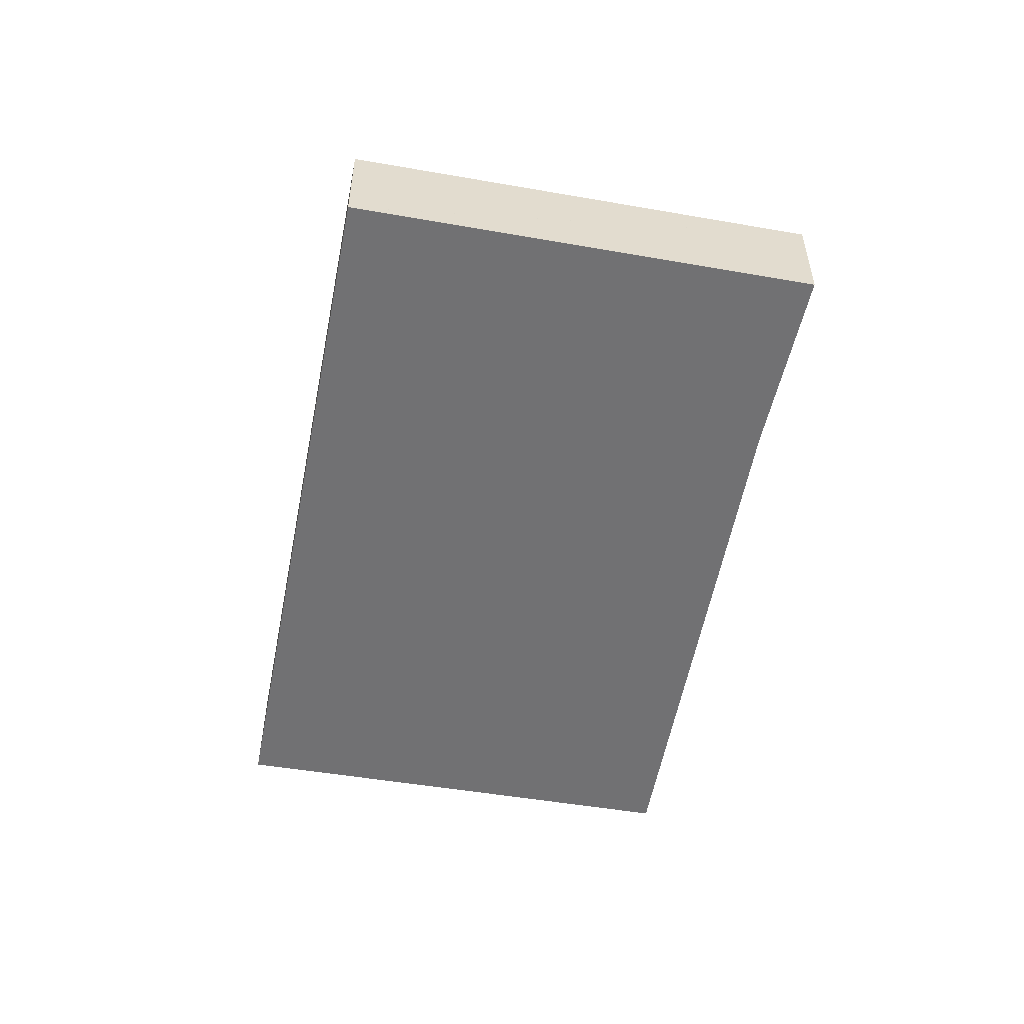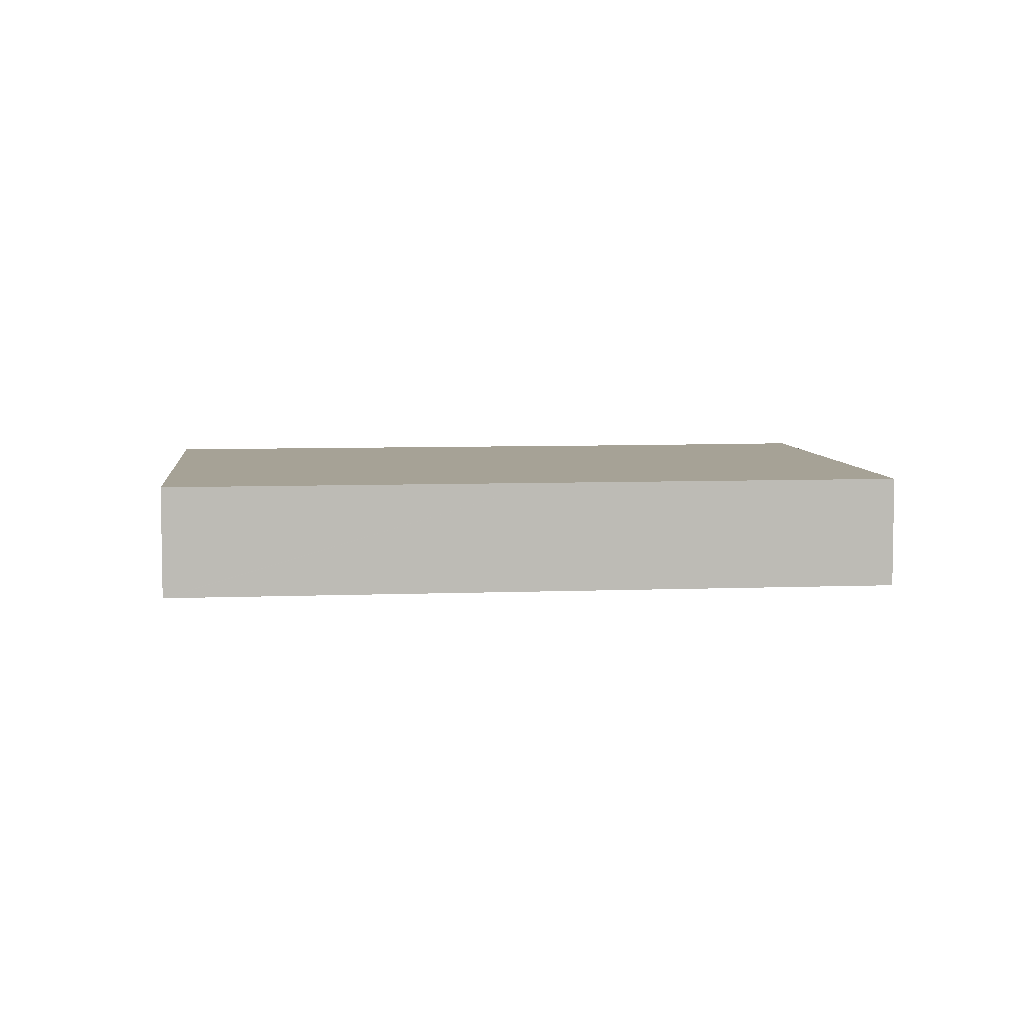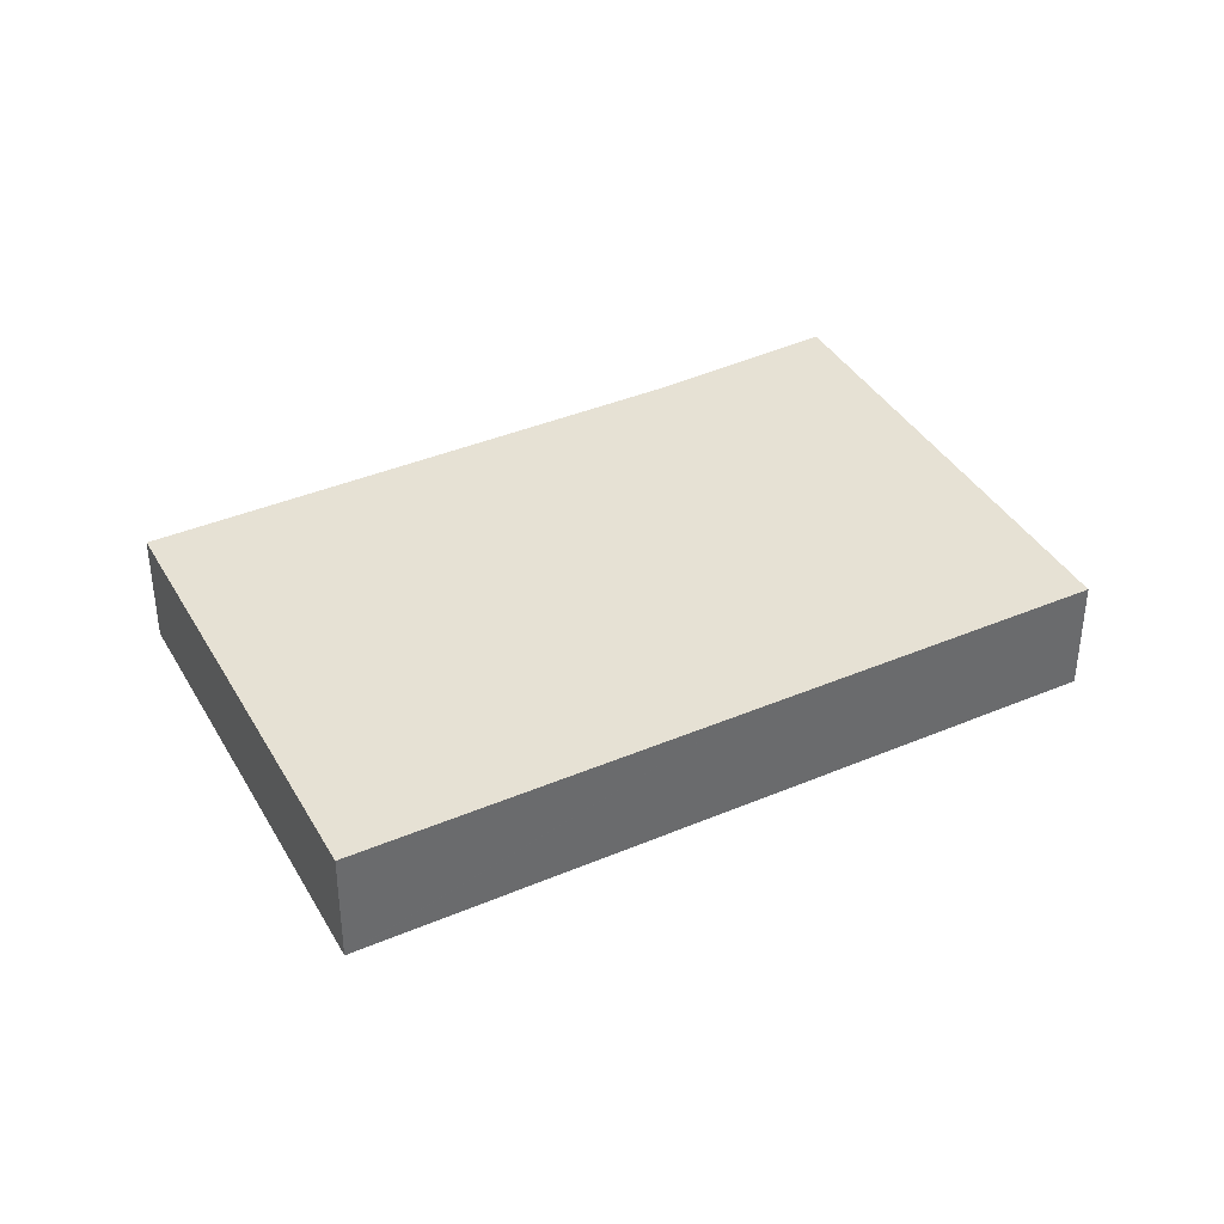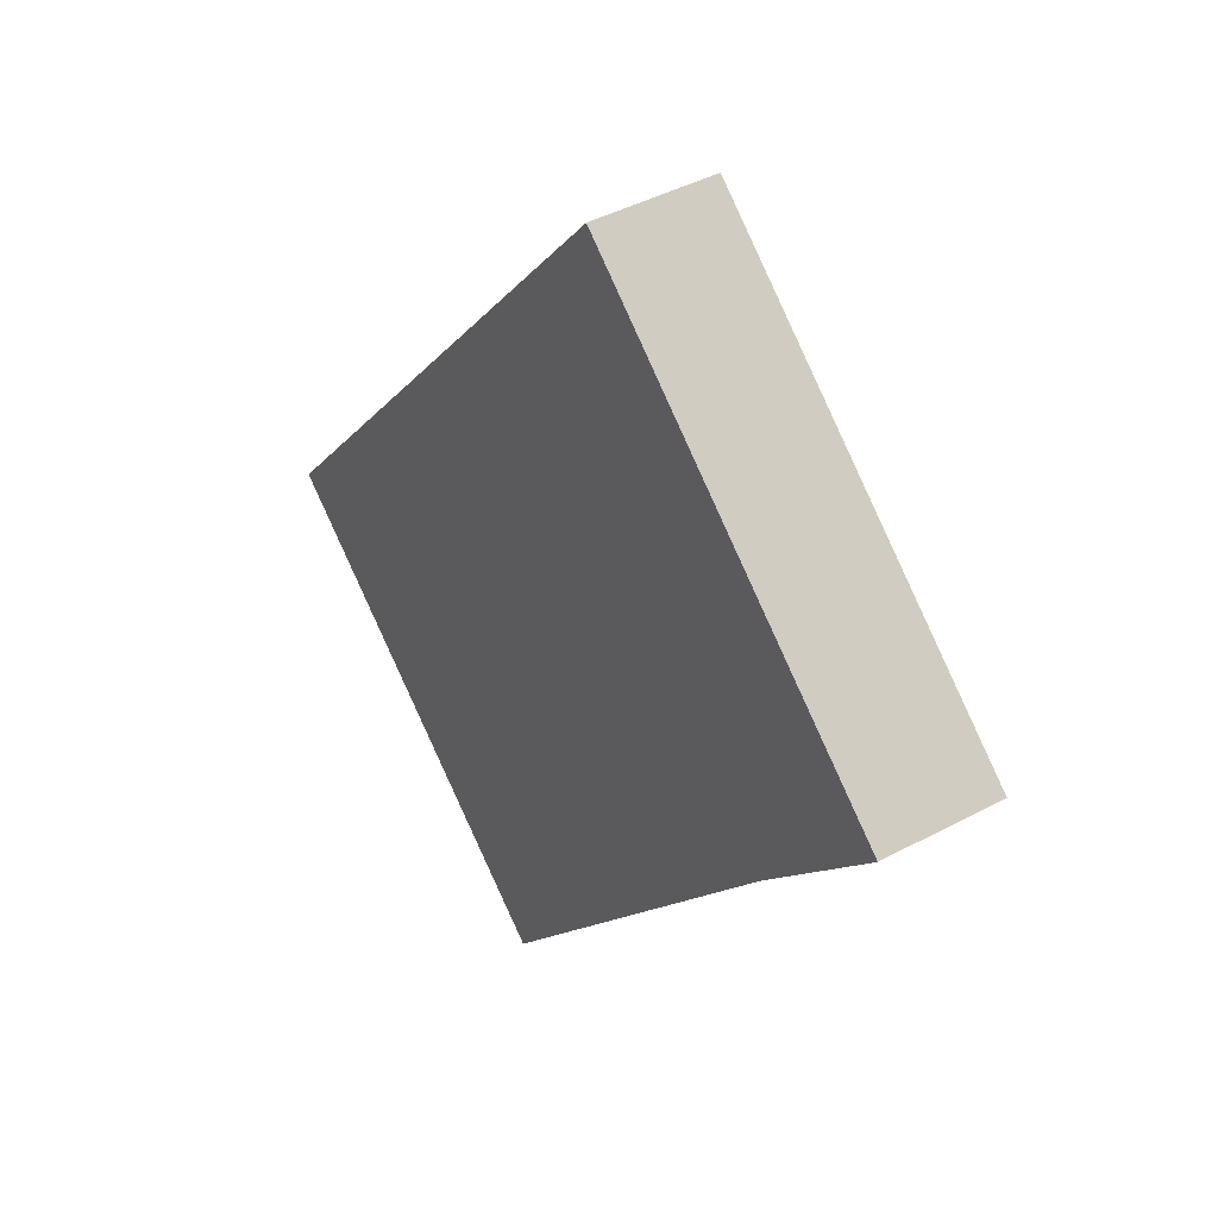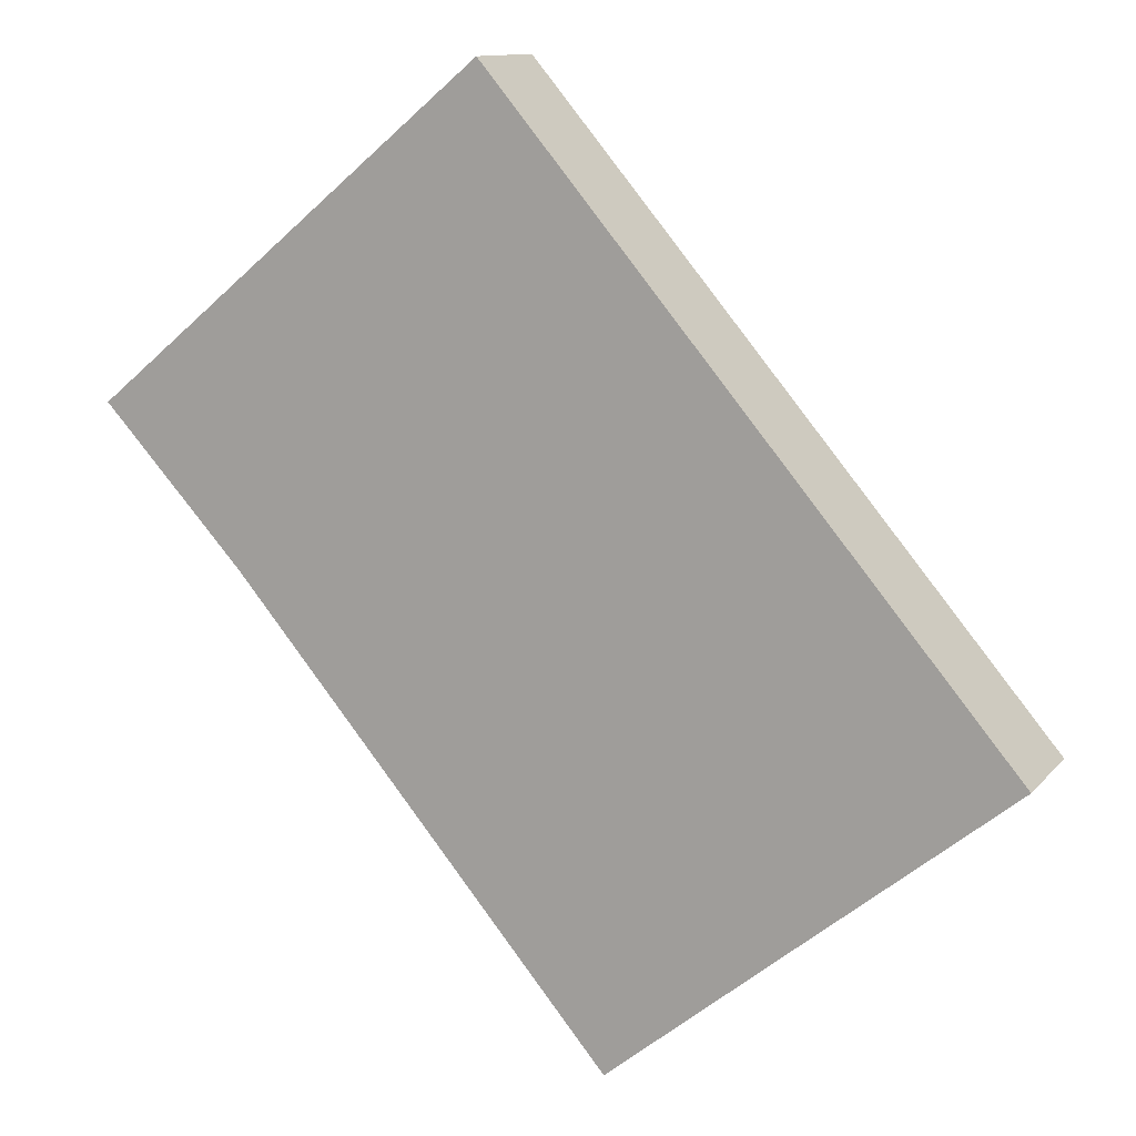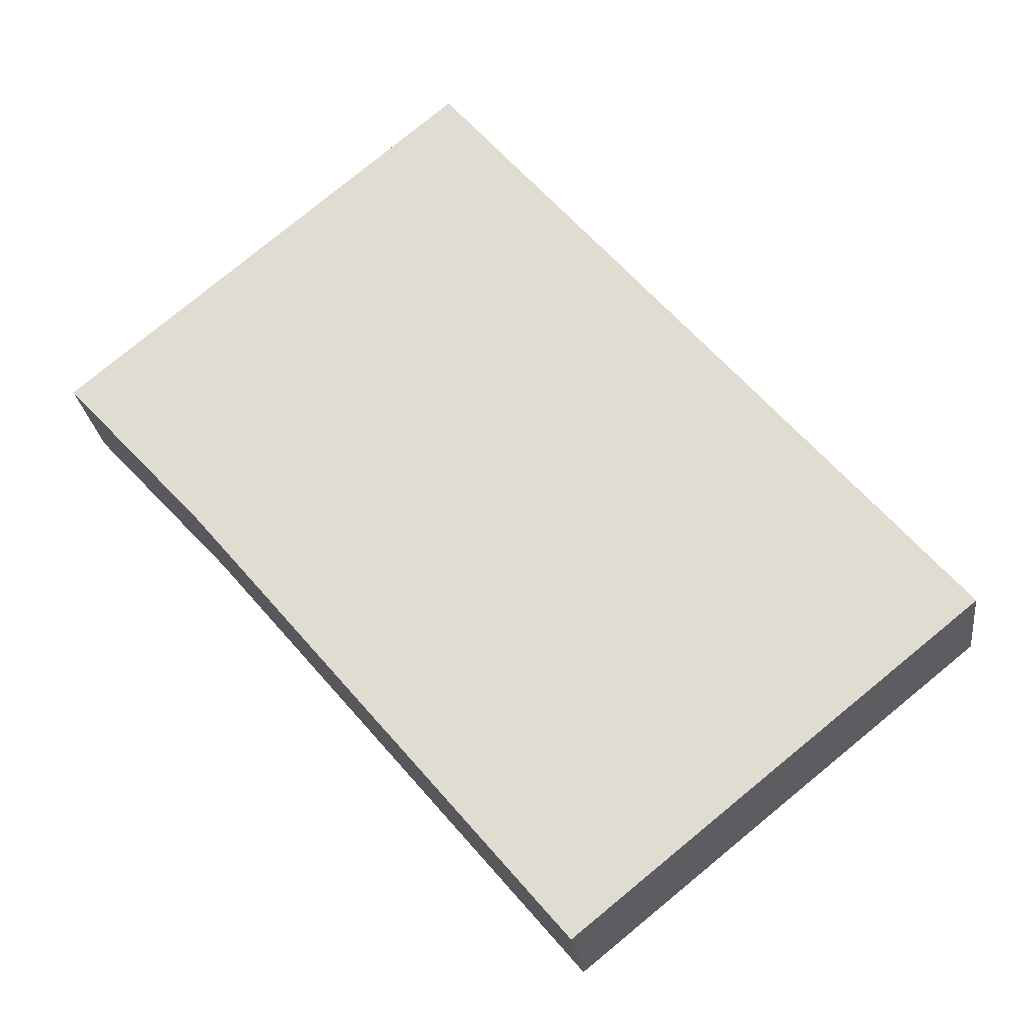
<metadata>
{"format":"obj","ext":"obj","renderer":"f3d","projection":"perspective","resolution":1024,"background":"white","views":[{"elev":-55.3,"azim":29.4,"up":"+Y"},{"elev":6.3,"azim":-56.7,"up":"+Y"},{"elev":39.2,"azim":-77.8,"up":"+Y"},{"elev":43.0,"azim":57.4,"up":"+Z"},{"elev":11.7,"azim":-156.5,"up":"+Z"},{"elev":-25.0,"azim":-173.0,"up":"+Z"}]}
</metadata>
<code>
v  0.053 5.15 0.063
v  3.917 5.15 -3.17
v  0 5.15 3.153e-16
v  11.51 5.15 13.62
v  9.109 5.15 -7.372
v  17.03 5.15 -13.8
v  33.38 5.15 5.641
v  16.13 5.15 19.09
v  22.41 5.15 26.52
v  38.68 5.15 11.44
v  39.41 5.15 12.29
v  39.44 5.15 12.26
v  22.42 5.15 26.51
v  0 0 0
v  0.053 -3.858e-18 0.063
v  11.51 -8.339e-16 13.62
v  16.13 -1.169e-15 19.09
v  22.41 -1.624e-15 26.52
v  22.42 -1.623e-15 26.51
v  39.41 -7.526e-16 12.29
v  39.44 -7.509e-16 12.26
v  33.38 -3.454e-16 5.641
v  38.68 -7.004e-16 11.44
v  17.03 8.45e-16 -13.8
v  9.109 4.514e-16 -7.372
v  3.917 1.941e-16 -3.17
g defaultobject
f 1 2 3
f 2 1 4
f 2 4 5
f 5 4 6
f 6 4 7
f 7 4 8
f 7 8 9
f 7 9 10
f 10 9 11
f 10 11 12
f 11 9 13
f 14 1 3
f 1 14 4
f 4 14 15
f 4 15 16
f 4 16 8
f 8 16 17
f 8 17 9
f 9 17 18
f 18 13 9
f 13 18 11
f 11 18 19
f 11 19 20
f 11 20 12
f 12 20 21
f 21 10 12
f 10 21 7
f 7 21 22
f 22 21 23
f 22 6 7
f 6 22 24
f 24 5 6
f 5 24 25
f 5 25 2
f 2 25 26
f 2 26 3
f 3 26 14
f 20 23 21
f 23 20 19
f 23 19 18
f 23 18 17
f 23 17 22
f 22 17 24
f 24 17 16
f 24 16 15
f 24 15 25
f 25 15 26
f 26 15 14

</code>
